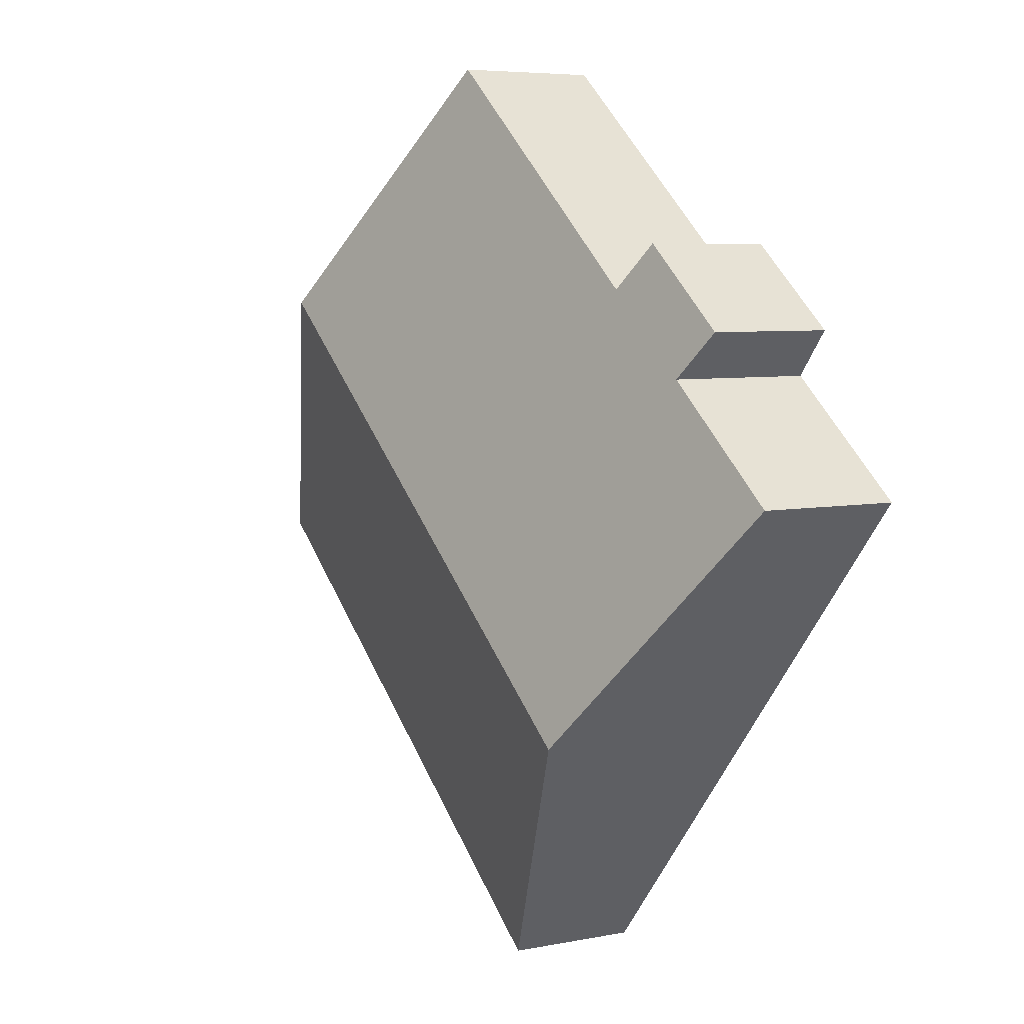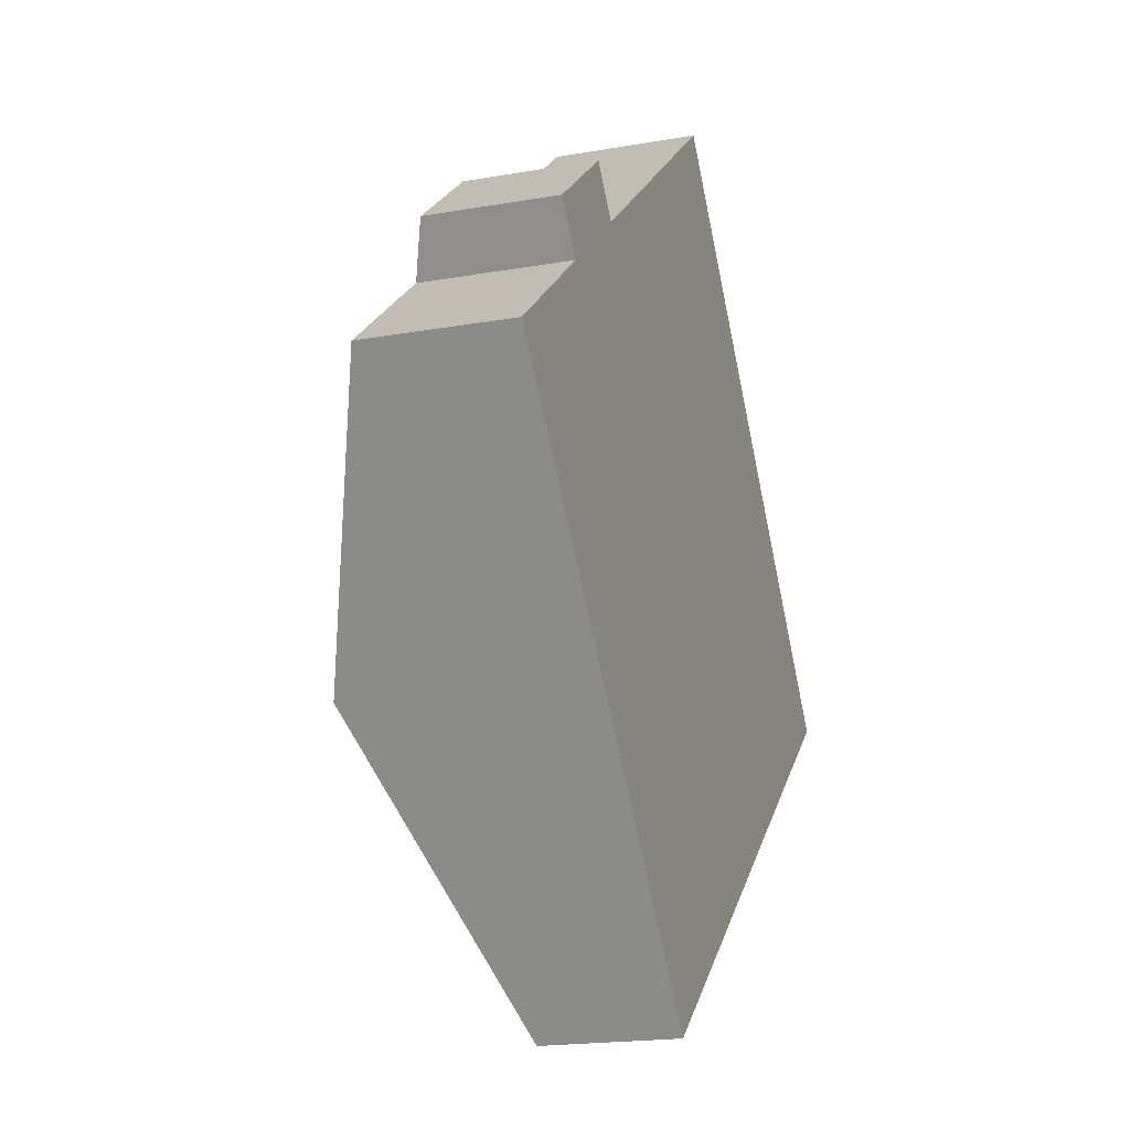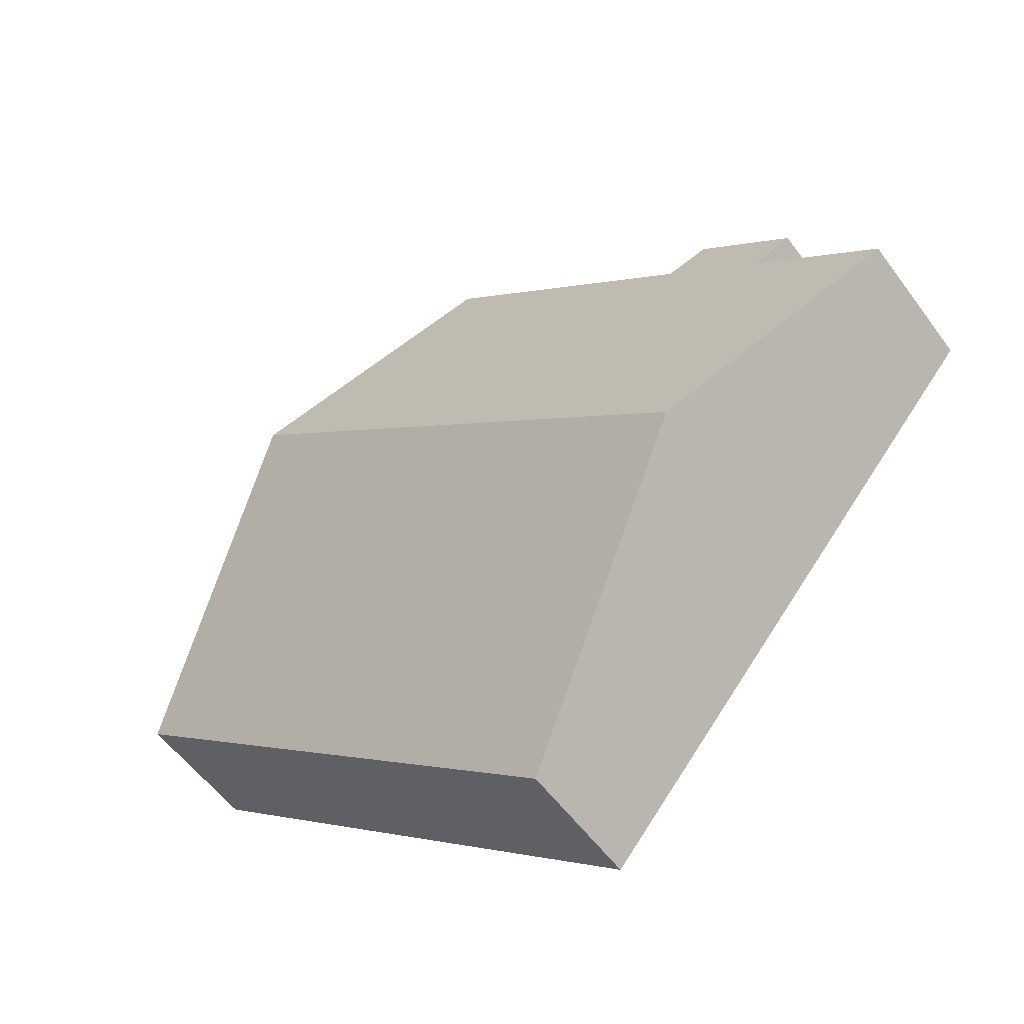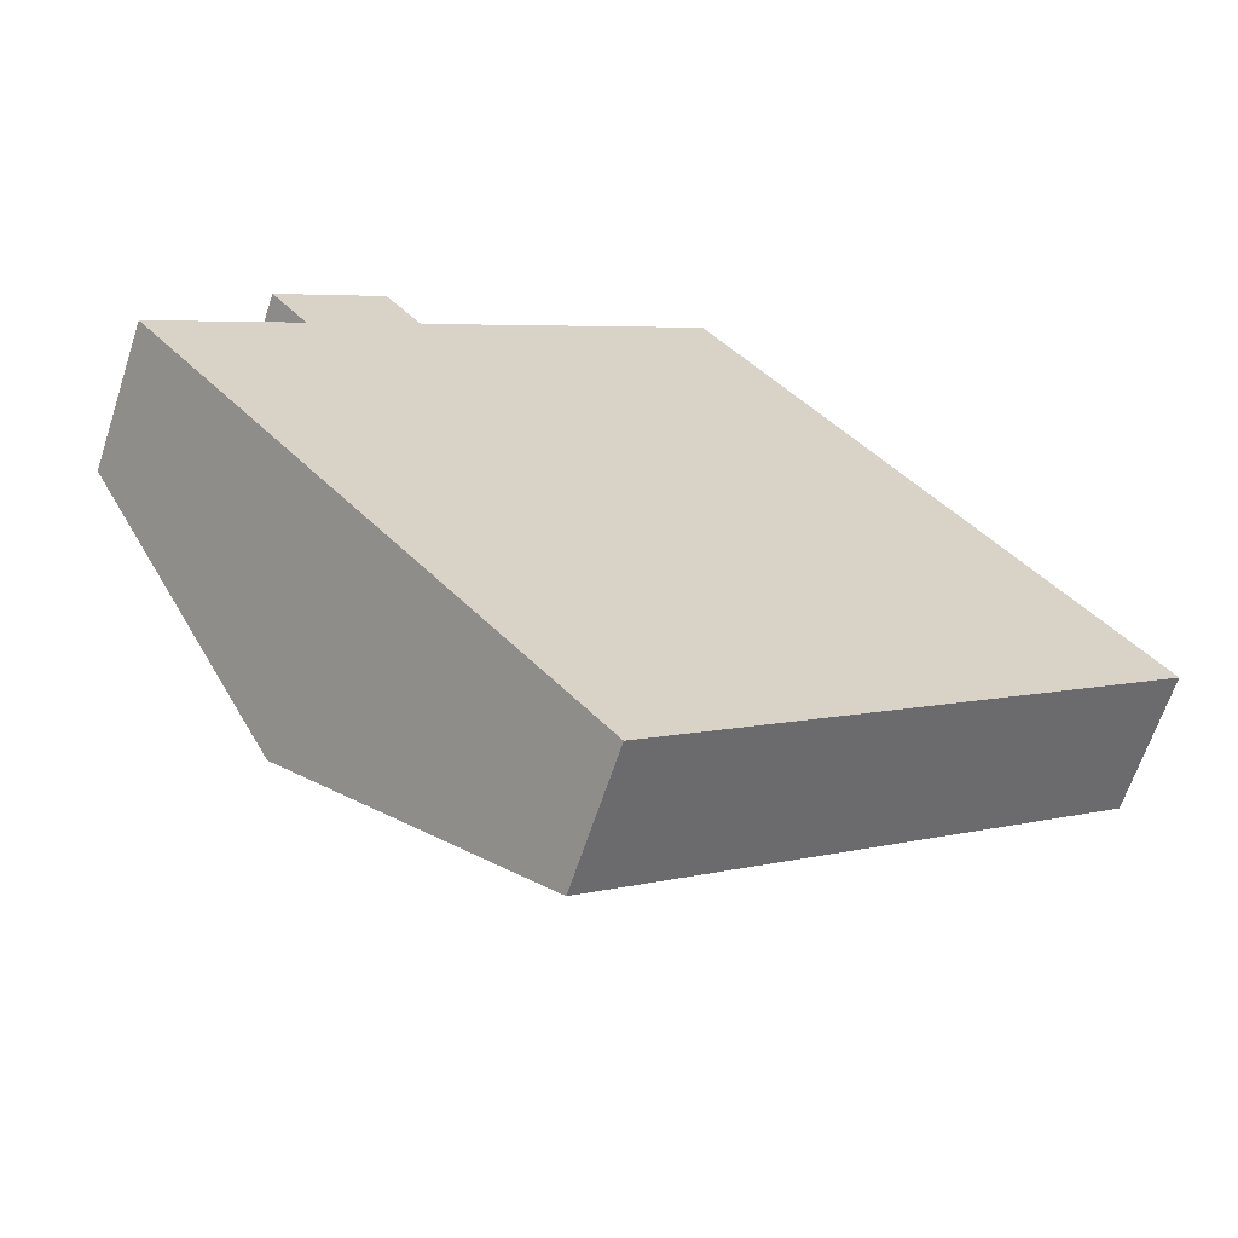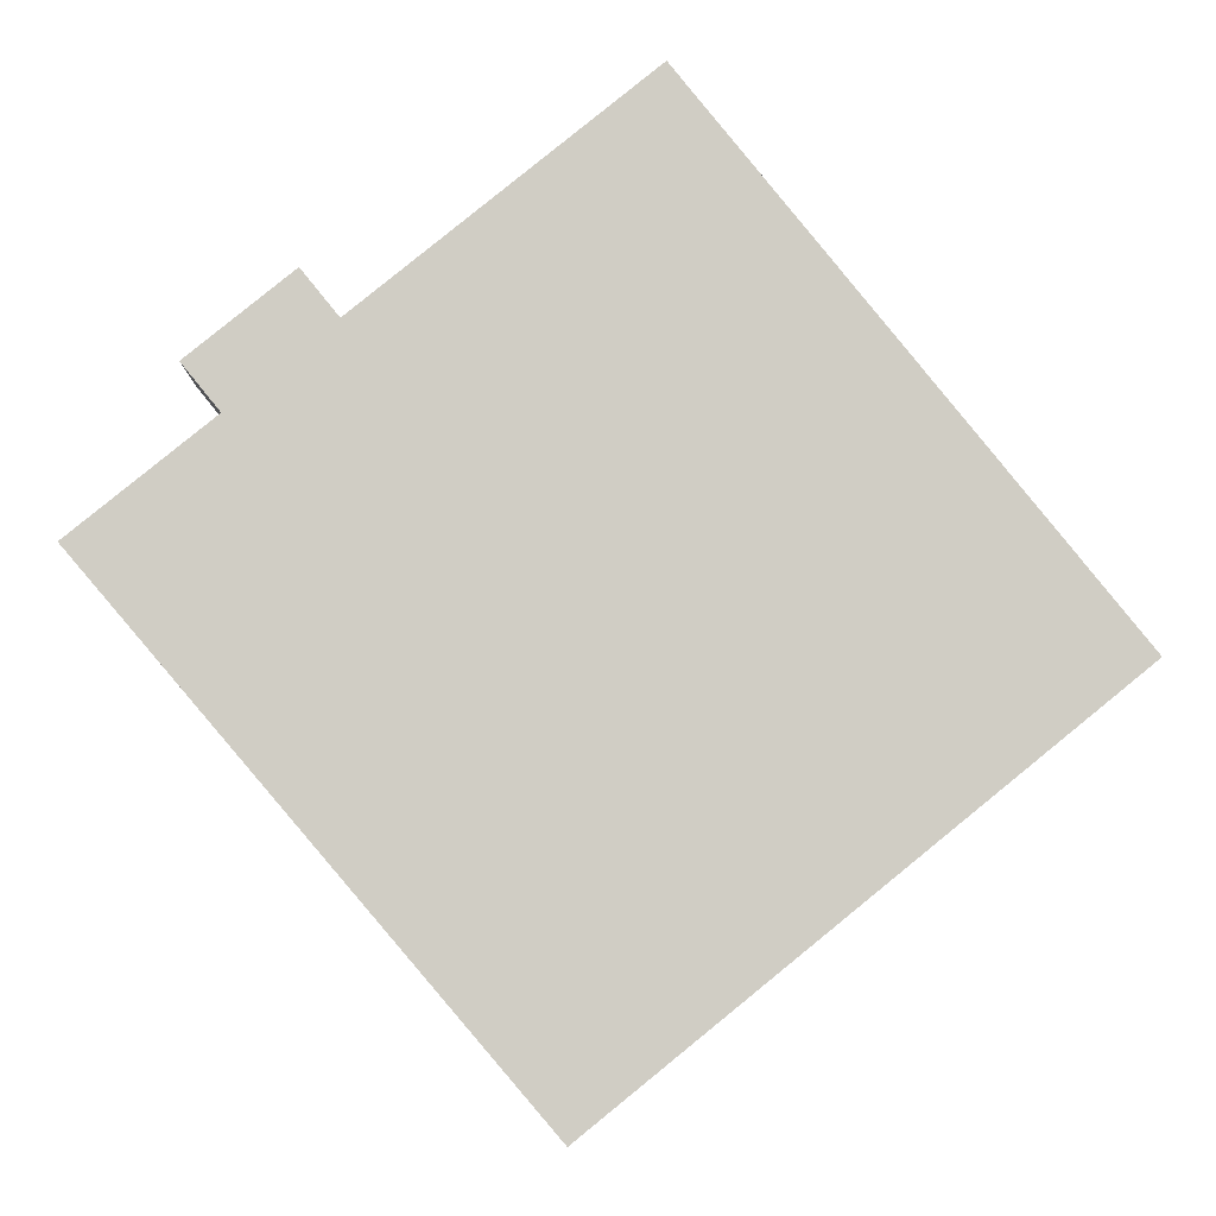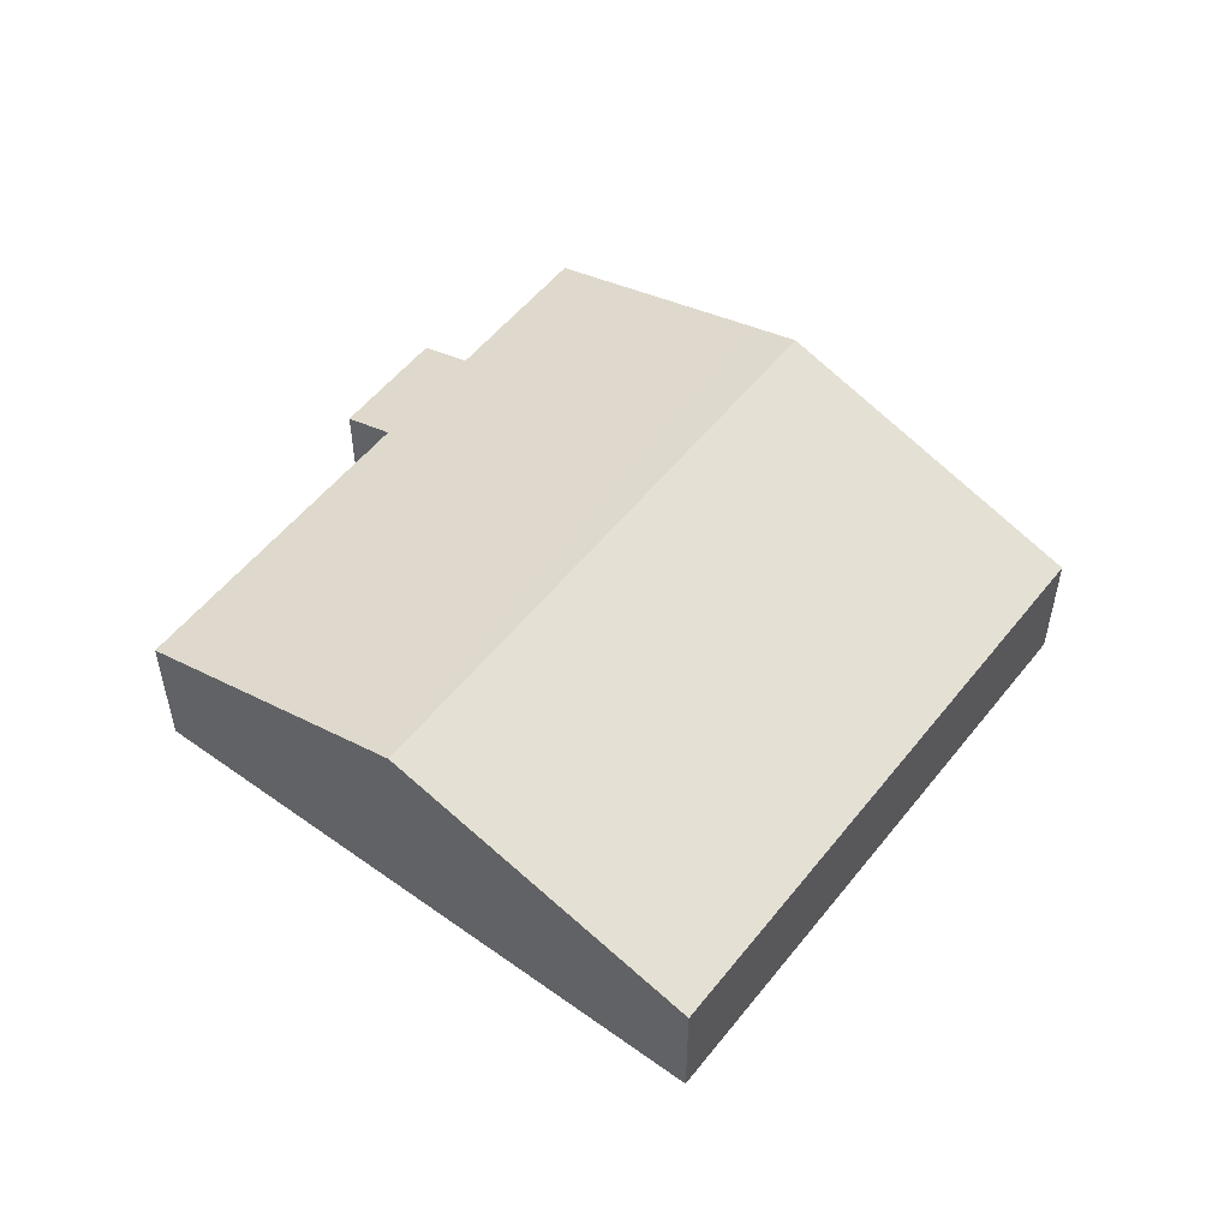
<metadata>
{"format":"obj","ext":"obj","renderer":"f3d","projection":"perspective","resolution":1024,"background":"white","views":[{"elev":5.8,"azim":-121.6,"up":"+Z"},{"elev":-18.9,"azim":-71.4,"up":"+Z"},{"elev":-55.1,"azim":-144.5,"up":"+Z"},{"elev":-64.3,"azim":-18.1,"up":"+Z"},{"elev":-6.0,"azim":-1.1,"up":"+Z"},{"elev":53.8,"azim":88.3,"up":"+Y"}]}
</metadata>
<code>
v  9.31 5.726 7.593
v  7.905 -5.708e-16 9.322
v  9.31 -4.649e-16 7.593
v  7.905 5.045 9.322
v  6.801 8.932 -7.963
v  0 0 0
v  0 5.733 3.51e-16
v  6.801 4.876e-16 -7.963
v  8.053 9.52 -9.429
v  8.053 5.774e-16 -9.429
v  16.97 5.326 -19.87
v  16.97 1.217e-15 -19.87
v  3.942 5.045 6.103
v  28.11 9.52 6.871
v  0.2 5.733 0.162
v  5.362 5.733 4.356
v  20.28 5.726 16.51
v  5.362 -2.667e-16 4.356
v  3.942 -3.737e-16 6.103
v  36.77 5.326 -3.782
v  36.77 2.316e-16 -3.782
v  28.11 -4.207e-16 6.871
v  20.28 -1.011e-15 16.51
v  0.2 -9.92e-18 0.162
g defaultobject
f 1 2 3
f 2 1 4
f 5 6 7
f 6 5 8
f 8 5 9
f 8 9 10
f 10 9 11
f 10 11 12
f 4 1 13
f 5 14 9
f 14 5 7
f 14 7 15
f 14 15 16
f 14 16 13
f 14 13 1
f 14 1 17
f 13 18 19
f 18 13 16
f 14 11 9
f 11 14 20
f 11 21 12
f 21 11 20
f 22 12 21
f 12 22 23
f 12 23 3
f 12 3 10
f 10 3 2
f 10 2 18
f 18 2 19
f 10 18 8
f 8 24 6
f 24 8 18
f 24 7 6
f 7 24 18
f 7 18 15
f 15 18 16
f 17 3 23
f 3 17 1
f 22 17 23
f 17 22 14
f 14 22 21
f 14 21 20
f 4 19 2
f 19 4 13

</code>
